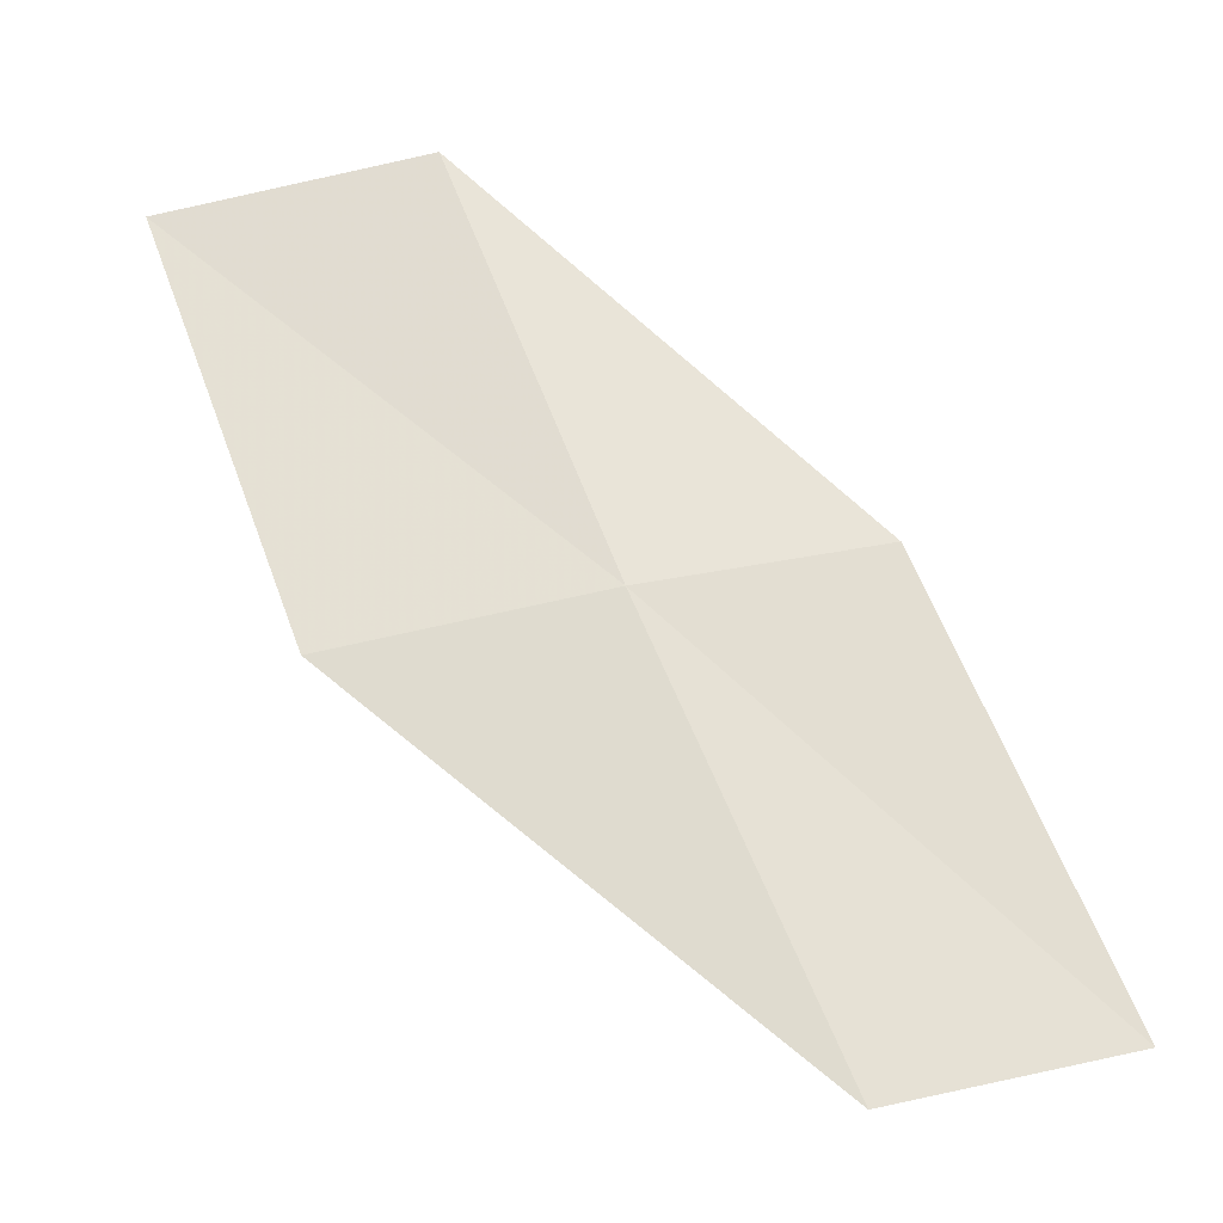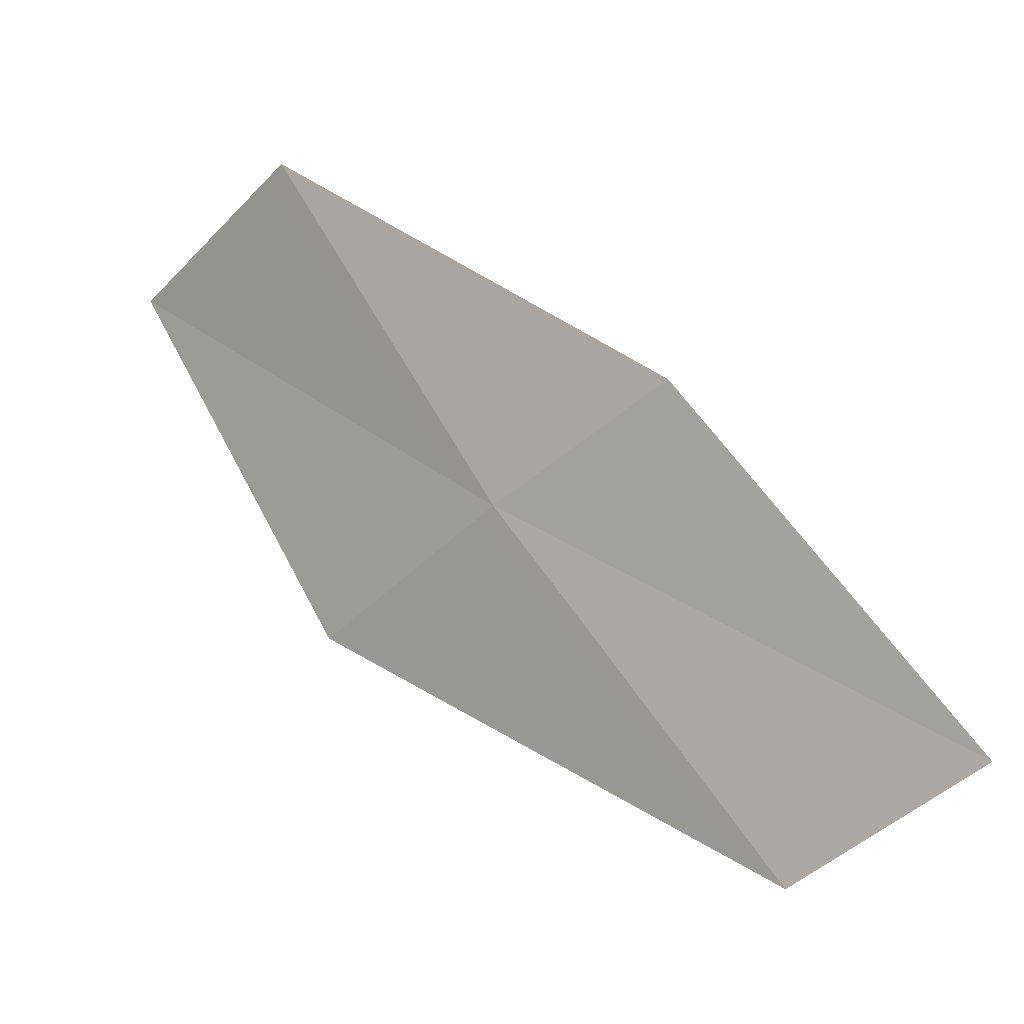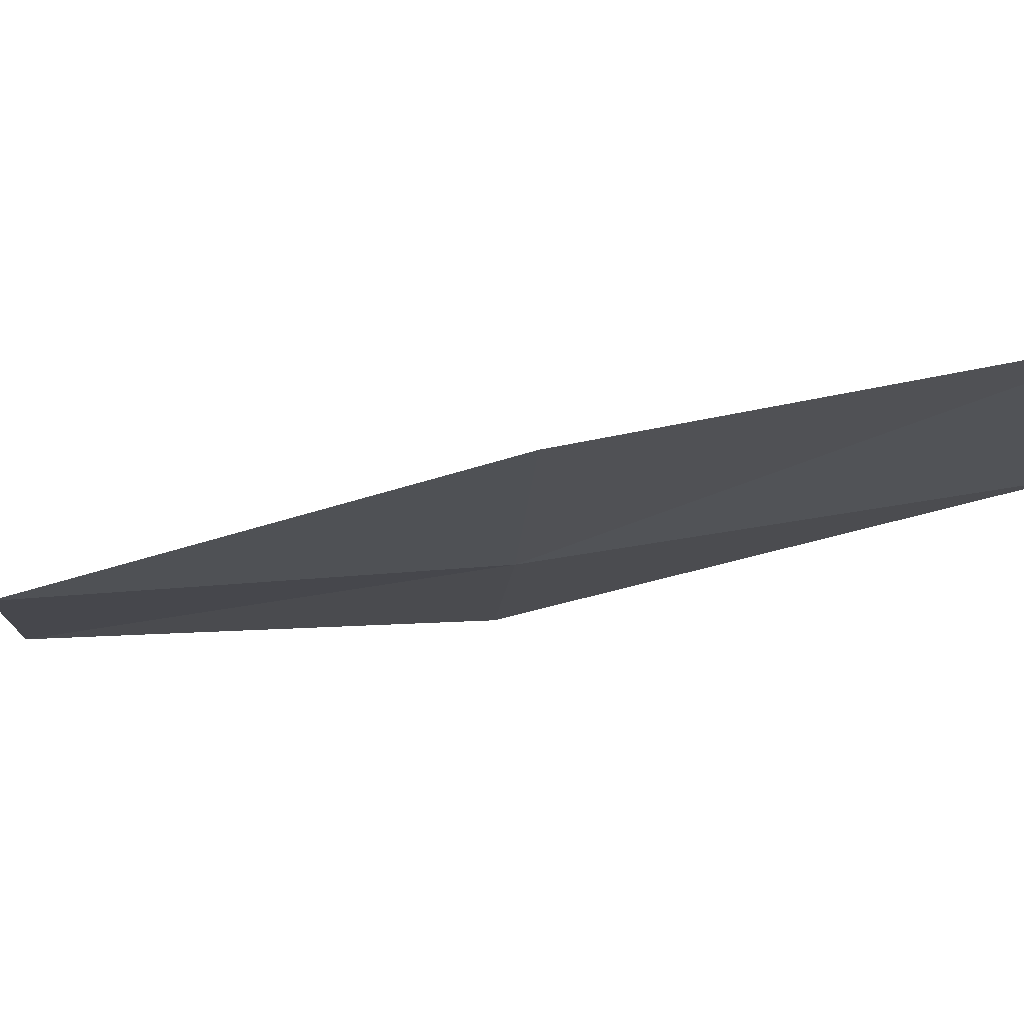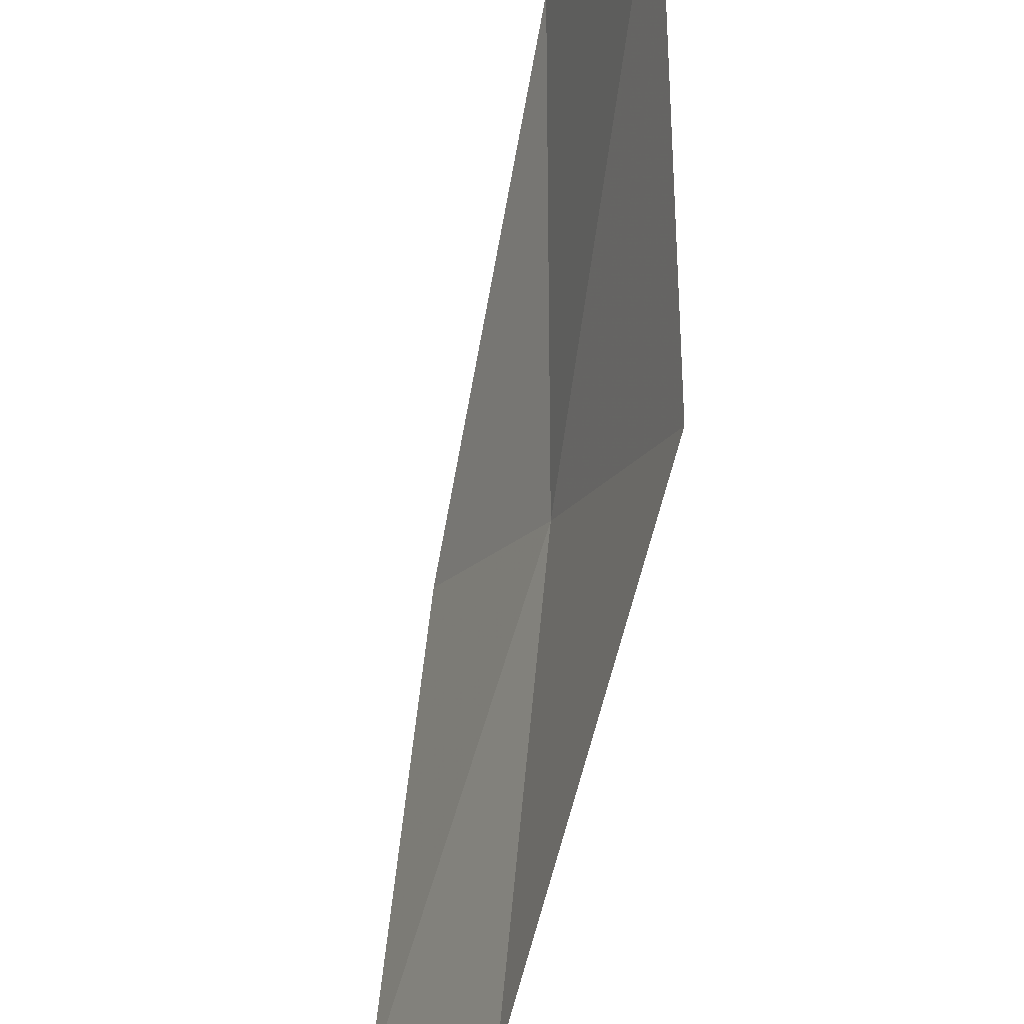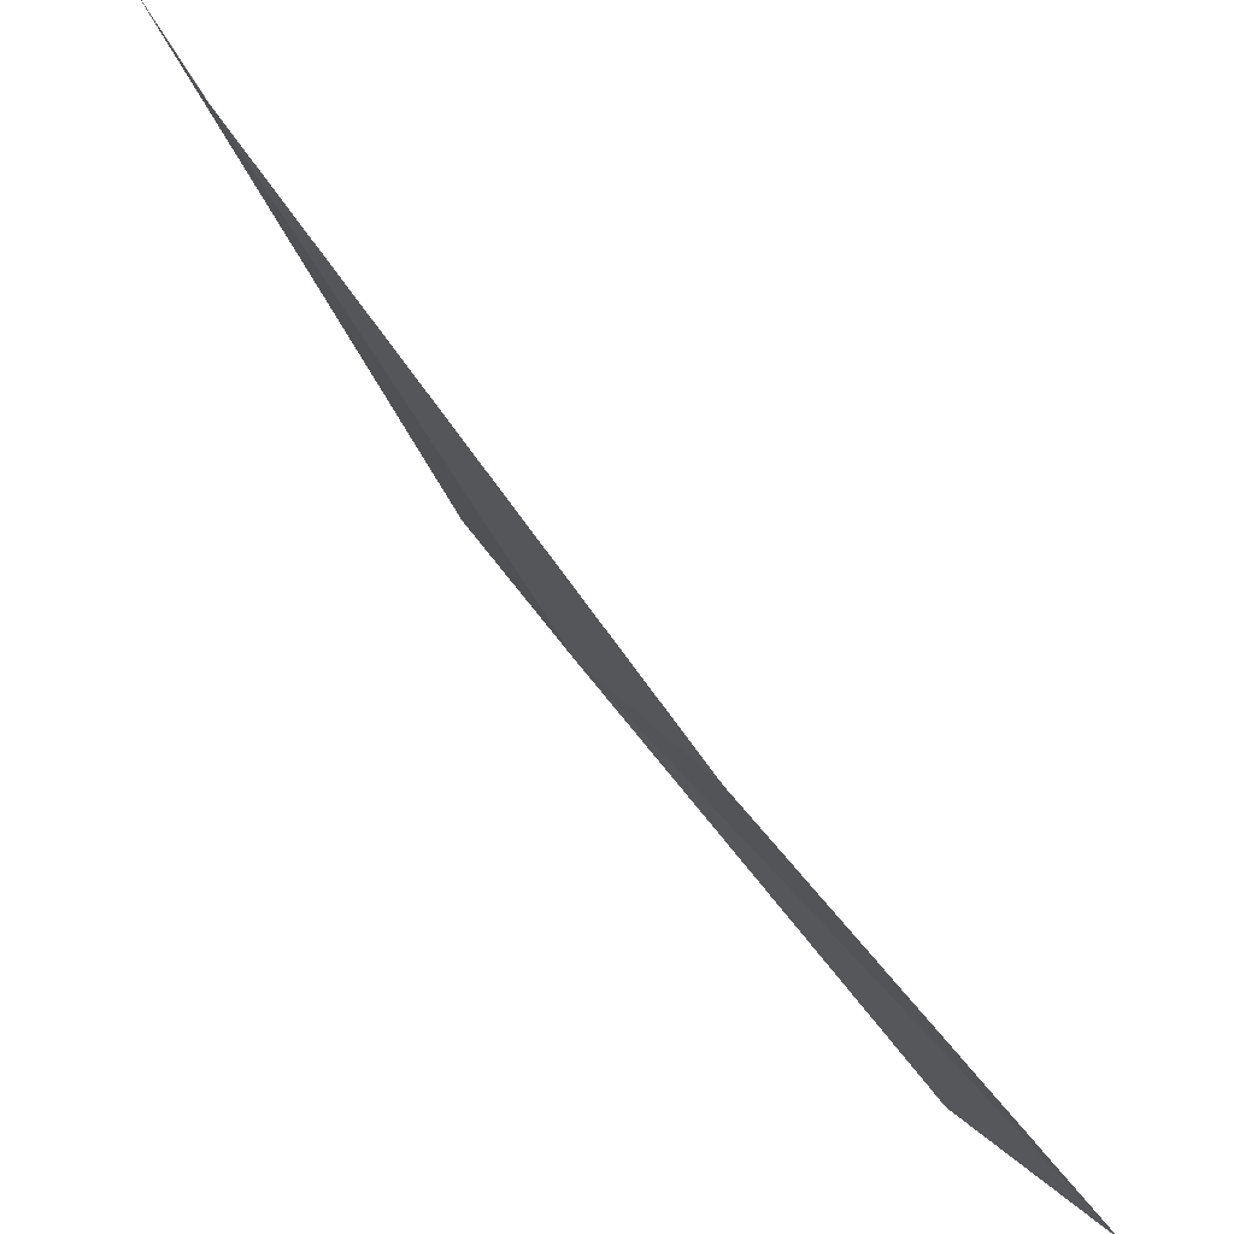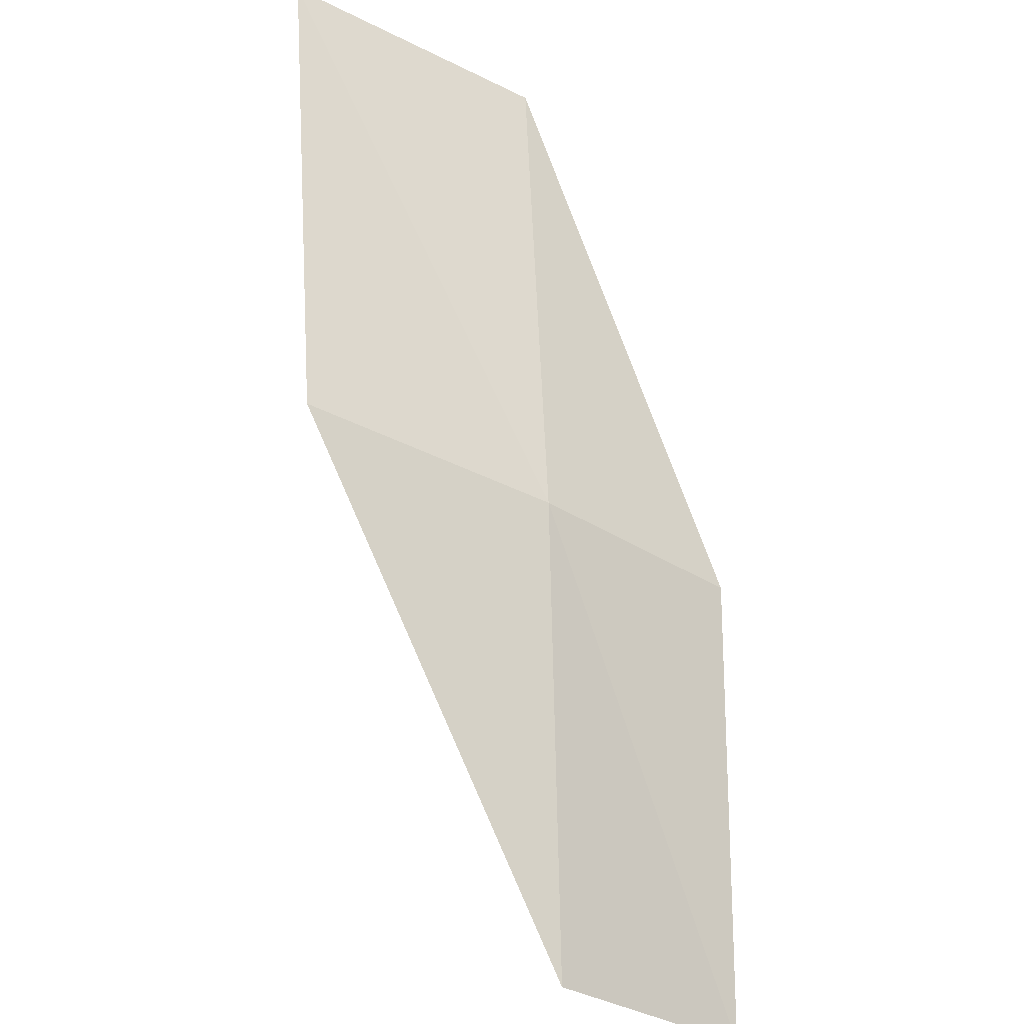
<metadata>
{"format":"obj","ext":"obj","renderer":"f3d","projection":"perspective","resolution":1024,"background":"white","views":[{"elev":-49.4,"azim":119.7,"up":"+Y"},{"elev":-30.8,"azim":160.7,"up":"+Y"},{"elev":48.0,"azim":57.9,"up":"+Z"},{"elev":74.9,"azim":-27.8,"up":"+Z"},{"elev":-55.3,"azim":-176.7,"up":"+Z"},{"elev":-53.0,"azim":78.3,"up":"+Y"}]}
</metadata>
<code>
v 20.75 -8.322 3.273
v 19.51 -10.18 2.967
v 19.01 -9.919 2.011
v 20.27 -8.126 2.29
v 21.21 -8.505 4.481
v 21.8 -6.308 3.595
v 22.21 -6.428 4.827
f 1 3 2
f 1 4 3
f 1 2 5
f 1 6 4
f 1 5 7
f 1 7 6

</code>
